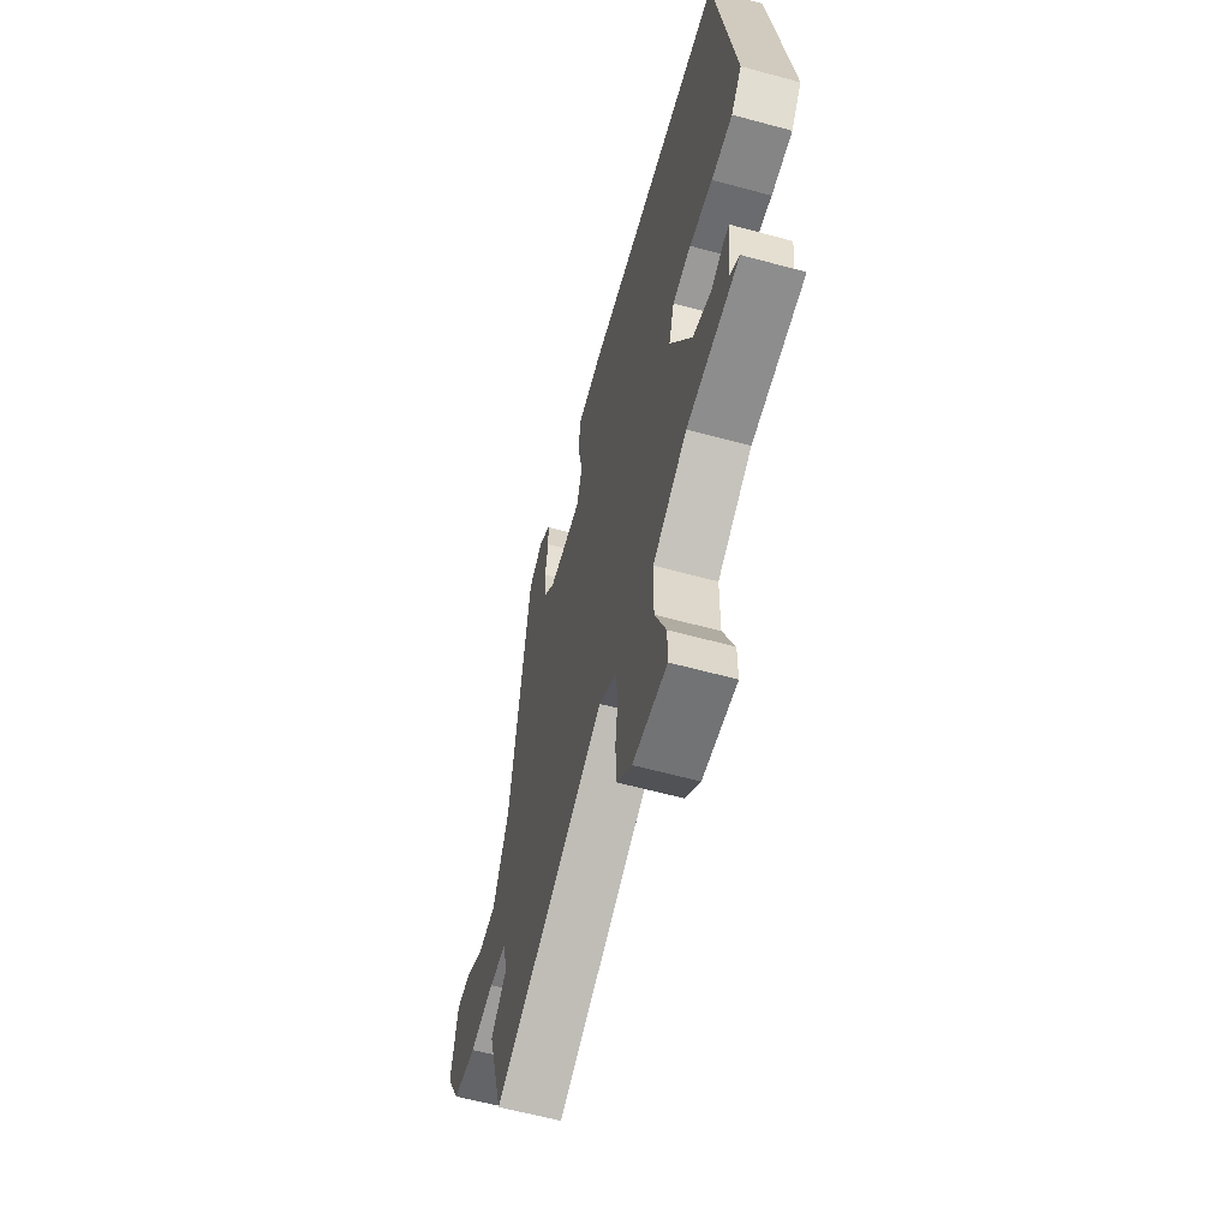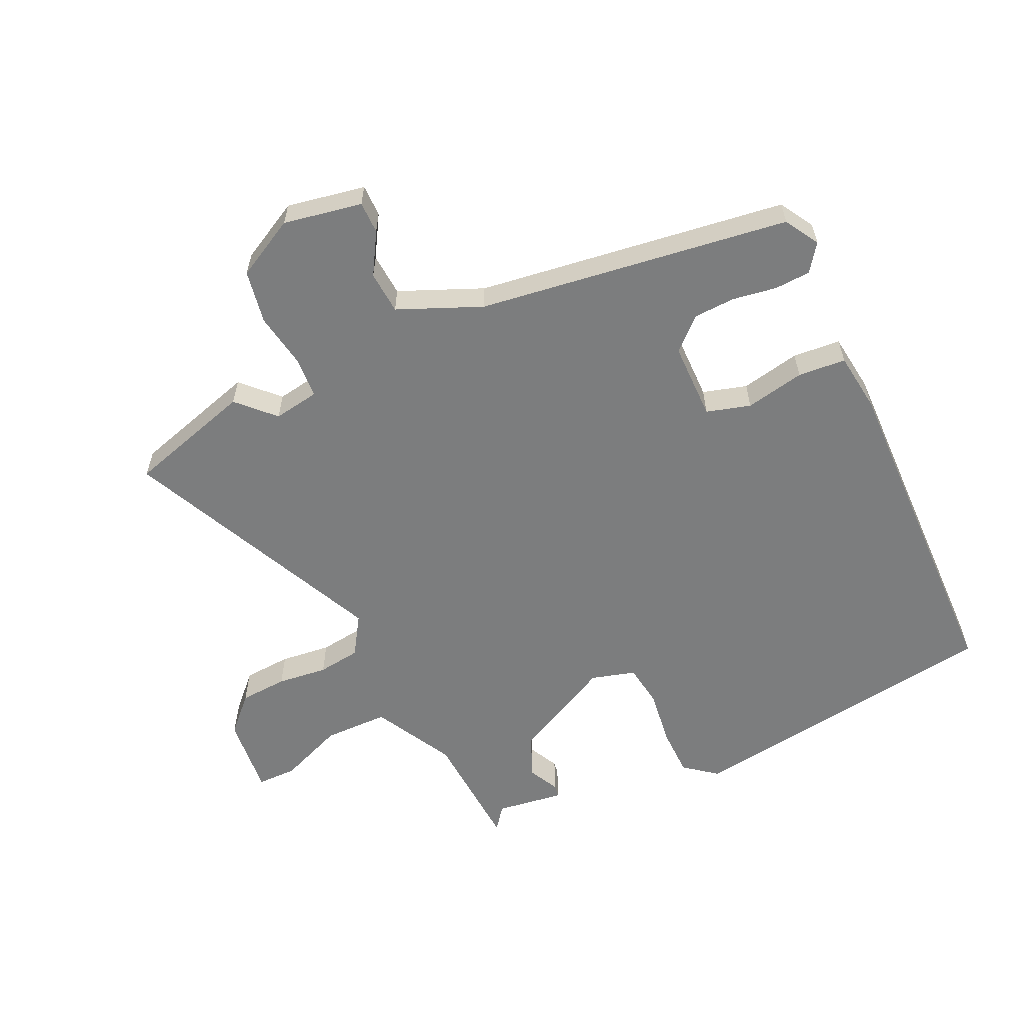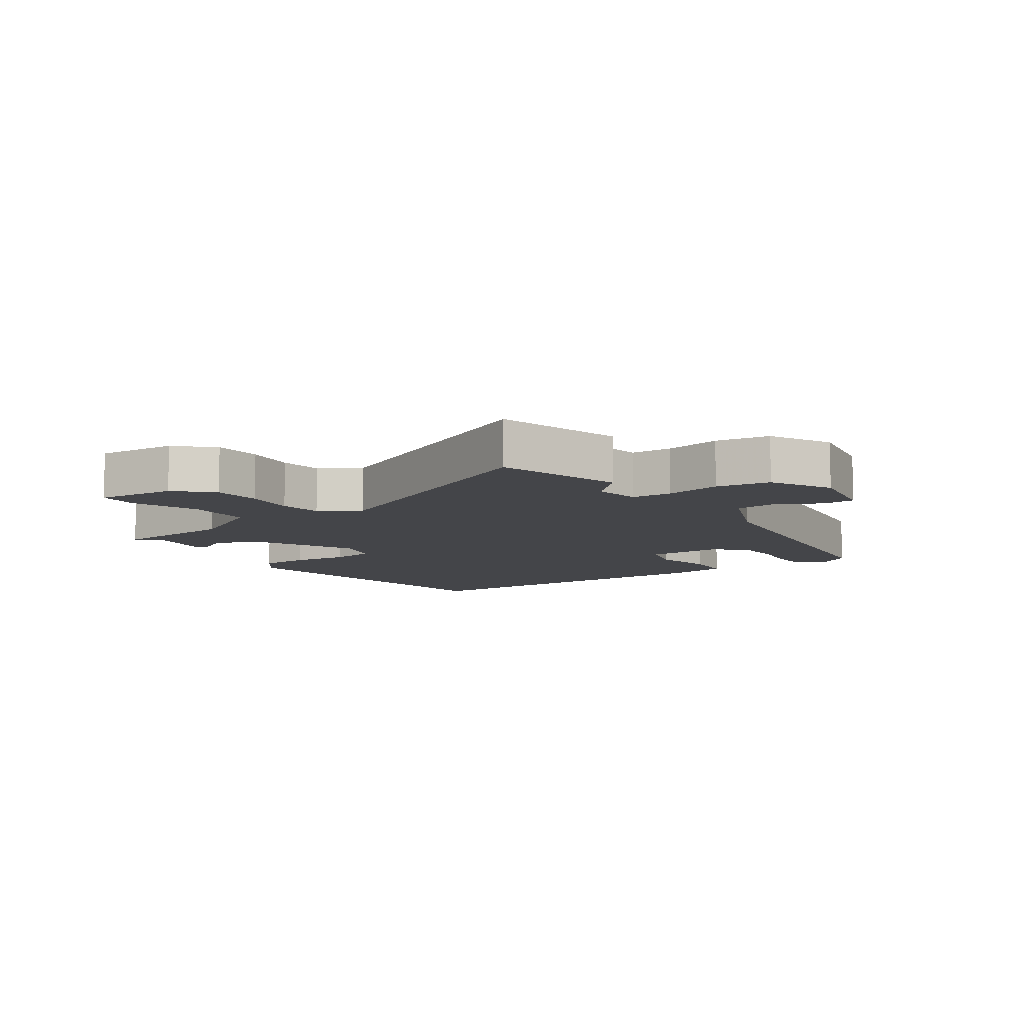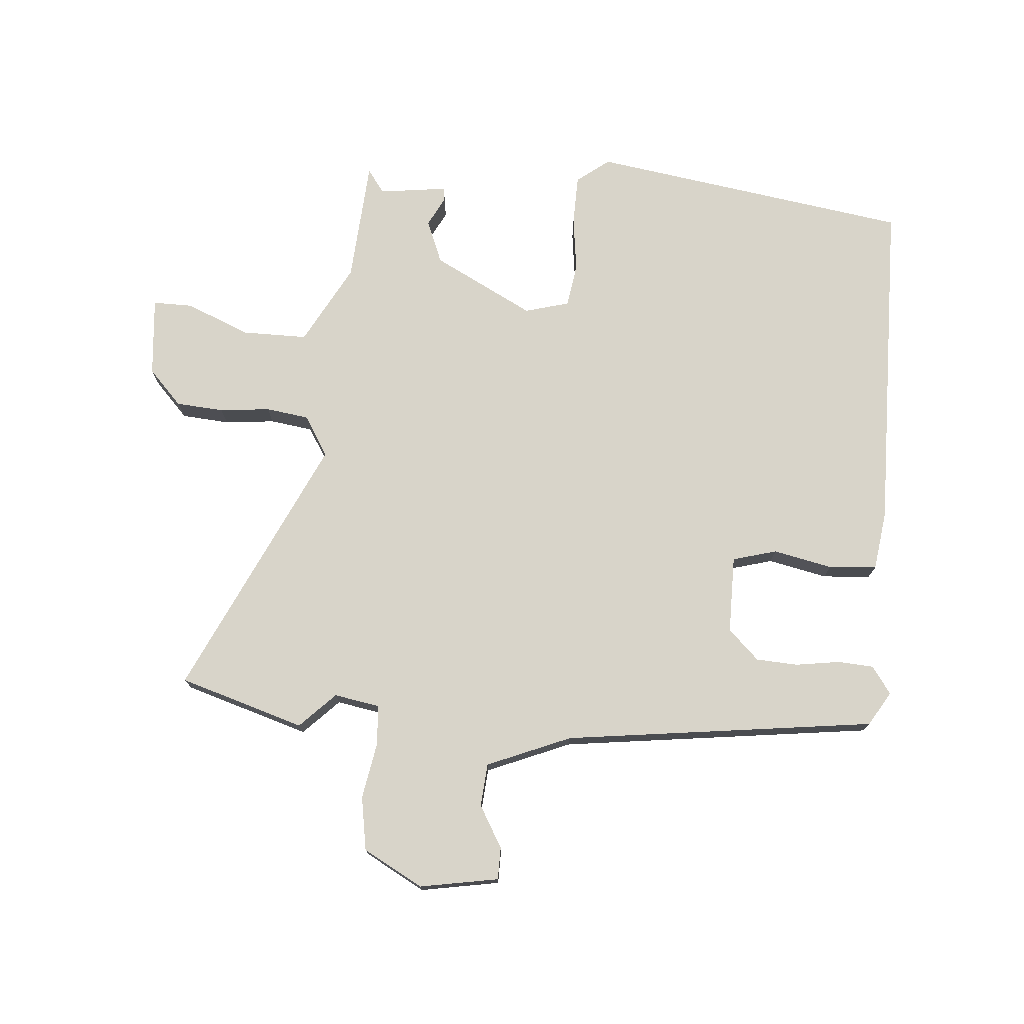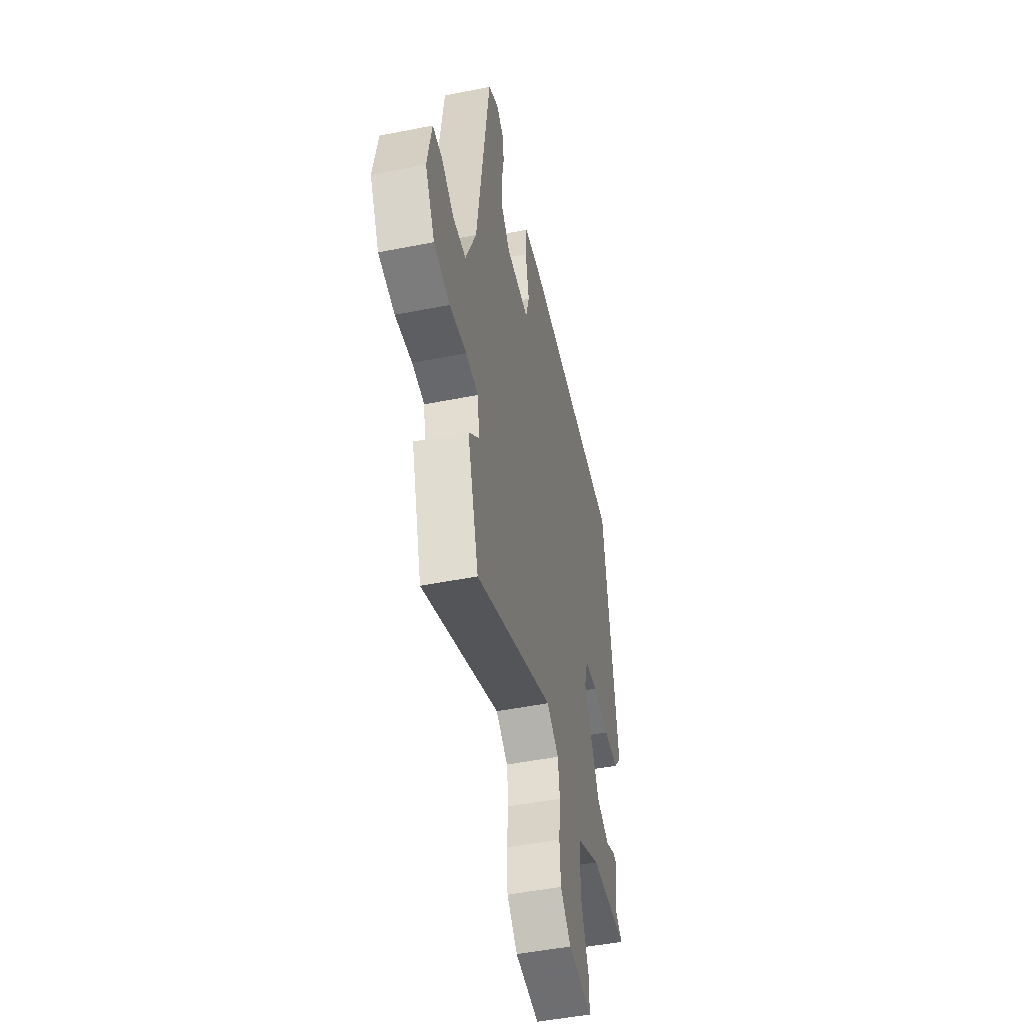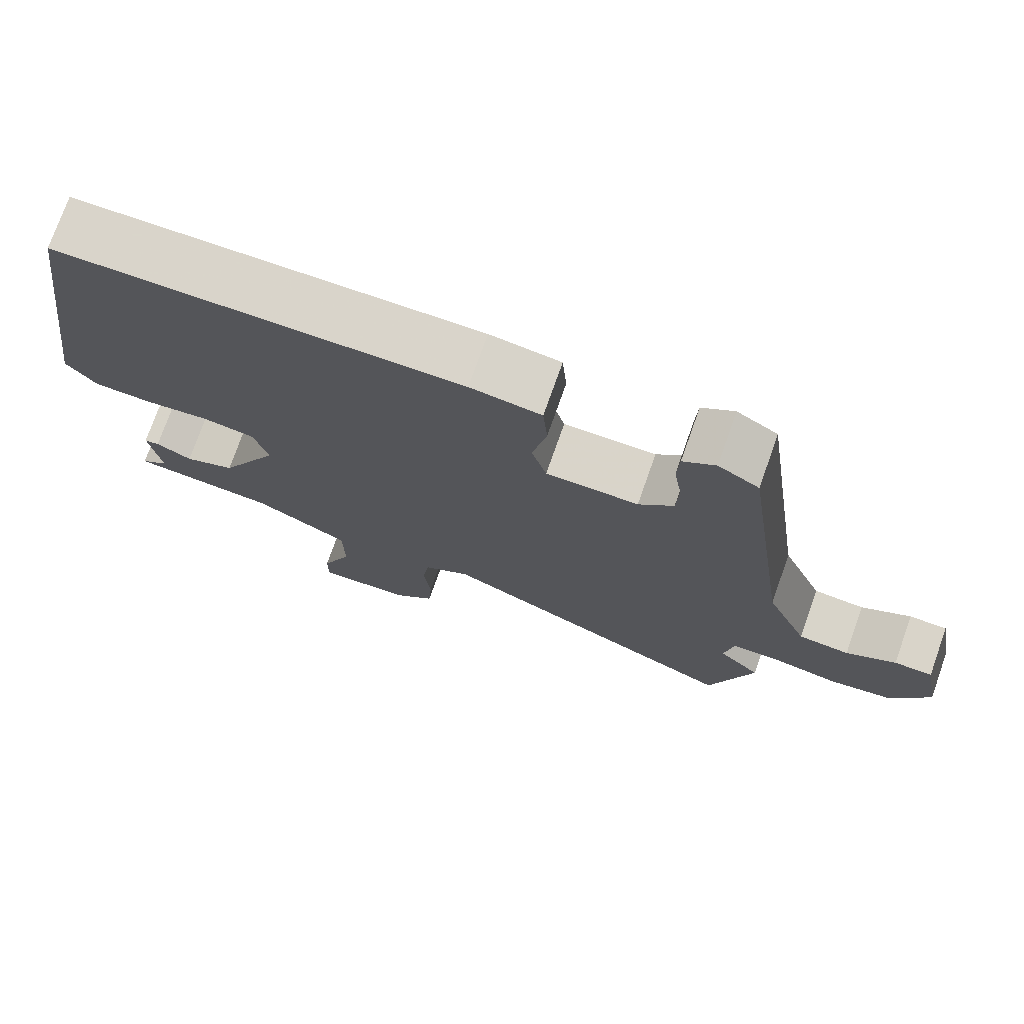
<metadata>
{"format":"obj","ext":"obj","renderer":"f3d","projection":"perspective","resolution":1024,"background":"white","views":[{"elev":-61.1,"azim":74.5,"up":"+Z"},{"elev":-59.0,"azim":-65.0,"up":"+Y"},{"elev":-9.1,"azim":-145.0,"up":"+Y"},{"elev":75.1,"azim":-84.9,"up":"+Y"},{"elev":-49.2,"azim":-77.6,"up":"+Z"},{"elev":74.9,"azim":-160.5,"up":"+Z"}]}
</metadata>
<code>
v -0.427 0.07 0.493
v -0.373 0.07 0.525
v -0.33 0.07 0.494
v -0.327 0.07 0.437
v -0.338 0.07 0.367
v -0.335 0.07 0.301
v -0.289 0.07 0.252
v -0.166 0.07 0.251
v -0.146 0.07 0.321
v -0.165 0.07 0.415
v -0.159 0.07 0.491
v -0.065 0.07 0.503
v 0.472 0.07 0.491
v 0.544 0.07 -0.018
v 0.504 0.07 -0.069
v 0.425 0.07 -0.07
v 0.338 0.07 -0.058
v 0.269 0.07 -0.068
v 0.249 0.07 -0.138
v 0.33 0.07 -0.298
v 0.398 0.07 -0.326
v 0.446 0.07 -0.302
v 0.466 0.07 -0.305
v 0.451 0.07 -0.413
v 0.488 0.07 -0.441
v 0.293 0.07 -0.453
v 0.166 0.07 -0.521
v 0.165 0.07 -0.624
v 0.206 0.07 -0.726
v 0.206 0.07 -0.789
v 0.08 0.07 -0.777
v 0.025 0.07 -0.724
v 0.02 0.07 -0.648
v 0.029 0.07 -0.568
v 0.02 0.07 -0.5
v -0.043 0.07 -0.46
v -0.455 0.07 -0.65
v -0.514 0.07 -0.451
v -0.458 0.07 -0.396
v -0.47 0.07 -0.323
v -0.535 0.07 -0.319
v -0.623 0.07 -0.334
v -0.708 0.07 -0.319
v -0.759 0.07 -0.224
v -0.736 0.07 -0.099
v -0.685 0.07 -0.099
v -0.619 0.07 -0.138
v -0.551 0.07 -0.133
v -0.495 0.07 -0.001
v -0.427 0 0.493
v -0.373 0 0.525
v -0.33 0 0.494
v -0.327 0 0.437
v -0.338 0 0.367
v -0.335 0 0.301
v -0.289 0 0.252
v -0.166 0 0.251
v -0.146 0 0.321
v -0.165 0 0.415
v -0.159 0 0.491
v -0.065 0 0.503
v 0.472 0 0.491
v 0.544 0 -0.018
v 0.504 0 -0.069
v 0.425 0 -0.07
v 0.338 0 -0.058
v 0.269 0 -0.068
v 0.249 0 -0.138
v 0.33 0 -0.298
v 0.398 0 -0.326
v 0.446 0 -0.302
v 0.466 0 -0.305
v 0.451 0 -0.413
v 0.488 0 -0.441
v 0.293 0 -0.453
v 0.166 0 -0.521
v 0.165 0 -0.624
v 0.206 0 -0.726
v 0.206 0 -0.789
v 0.08 0 -0.777
v 0.025 0 -0.724
v 0.02 0 -0.648
v 0.029 0 -0.568
v 0.02 0 -0.5
v -0.043 0 -0.46
v -0.455 0 -0.65
v -0.514 0 -0.451
v -0.458 0 -0.396
v -0.47 0 -0.323
v -0.535 0 -0.319
v -0.623 0 -0.334
v -0.708 0 -0.319
v -0.759 0 -0.224
v -0.736 0 -0.099
v -0.685 0 -0.099
v -0.619 0 -0.138
v -0.551 0 -0.133
v -0.495 0 -0.001
f 45 46 47
f 44 45 47
f 43 44 47
f 42 43 47
f 41 42 47
f 40 41 47 48
f 36 37 38 39
f 36 39 40
f 32 33 34
f 31 32 34
f 30 31 34
f 29 30 34
f 28 29 34
f 27 28 34 35
f 26 27 35 36
f 40 48 49
f 36 40 49
f 26 36 49
f 25 26 49
f 24 25 49
f 15 16 17
f 14 15 17
f 13 14 17
f 12 13 17
f 11 12 17
f 10 11 17
f 9 10 17
f 8 9 17 18
f 7 8 18 19
f 3 4 5
f 2 3 5
f 1 2 5
f 49 1 5
f 49 5 6
f 21 22 23 24
f 20 21 24 49
f 7 19 20 49
f 6 7 49
f 96 95 94
f 96 94 93
f 96 93 92
f 96 92 91
f 96 91 90
f 97 96 90 89
f 88 87 86 85
f 89 88 85
f 83 82 81
f 83 81 80
f 83 80 79
f 83 79 78
f 83 78 77
f 84 83 77 76
f 85 84 76 75
f 98 97 89
f 98 89 85
f 98 85 75
f 98 75 74
f 98 74 73
f 66 65 64
f 66 64 63
f 66 63 62
f 66 62 61
f 66 61 60
f 66 60 59
f 66 59 58
f 67 66 58 57
f 68 67 57 56
f 54 53 52
f 54 52 51
f 54 51 50
f 54 50 98
f 55 54 98
f 73 72 71 70
f 98 73 70 69
f 98 69 68 56
f 98 56 55
f 1 50 51 2
f 2 51 52 3
f 3 52 53 4
f 4 53 54 5
f 5 54 55 6
f 6 55 56 7
f 7 56 57 8
f 8 57 58 9
f 9 58 59 10
f 10 59 60 11
f 11 60 61 12
f 12 61 62 13
f 13 62 63 14
f 14 63 64 15
f 15 64 65 16
f 16 65 66 17
f 17 66 67 18
f 18 67 68 19
f 19 68 69 20
f 20 69 70 21
f 21 70 71 22
f 22 71 72 23
f 23 72 73 24
f 24 73 74 25
f 25 74 75 26
f 26 75 76 27
f 27 76 77 28
f 28 77 78 29
f 29 78 79 30
f 30 79 80 31
f 31 80 81 32
f 32 81 82 33
f 33 82 83 34
f 34 83 84 35
f 35 84 85 36
f 36 85 86 37
f 37 86 87 38
f 38 87 88 39
f 39 88 89 40
f 40 89 90 41
f 41 90 91 42
f 42 91 92 43
f 43 92 93 44
f 44 93 94 45
f 45 94 95 46
f 46 95 96 47
f 47 96 97 48
f 48 97 98 49
f 49 98 50 1

</code>
